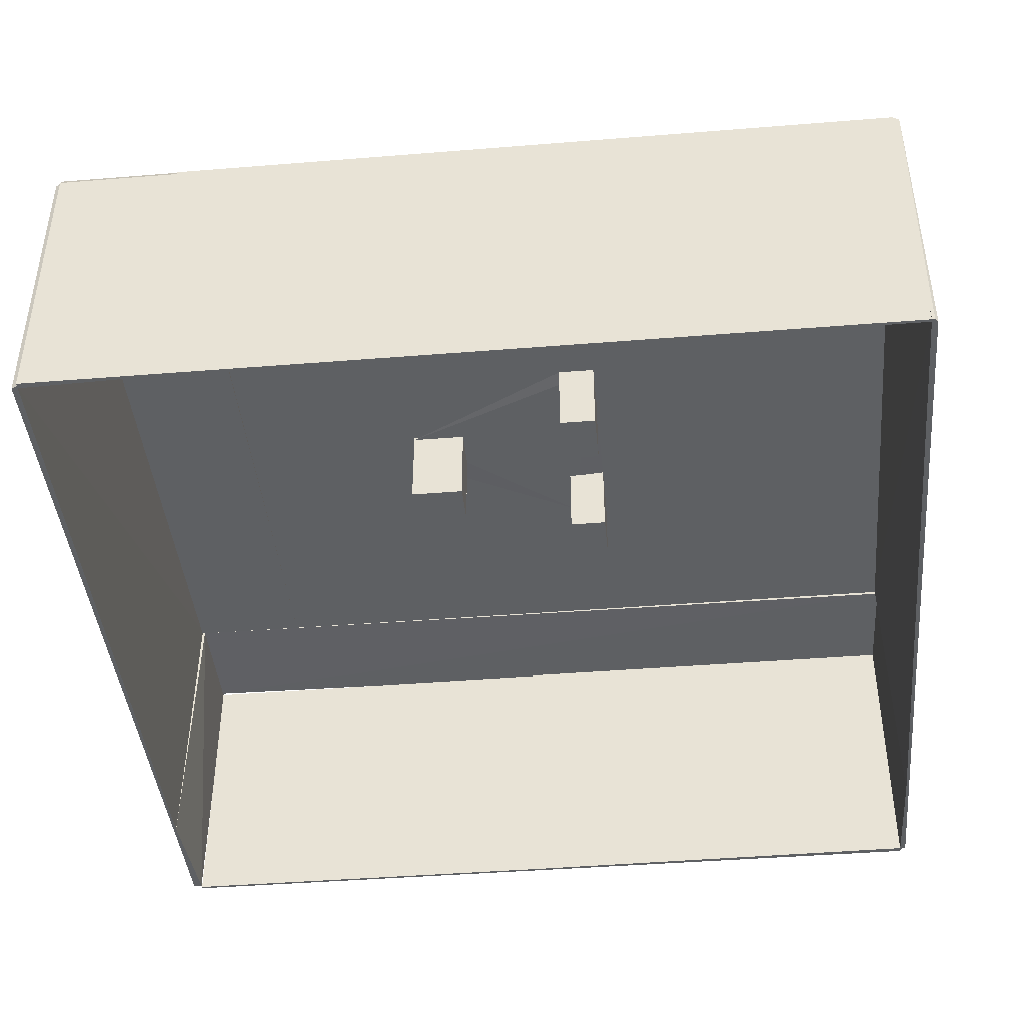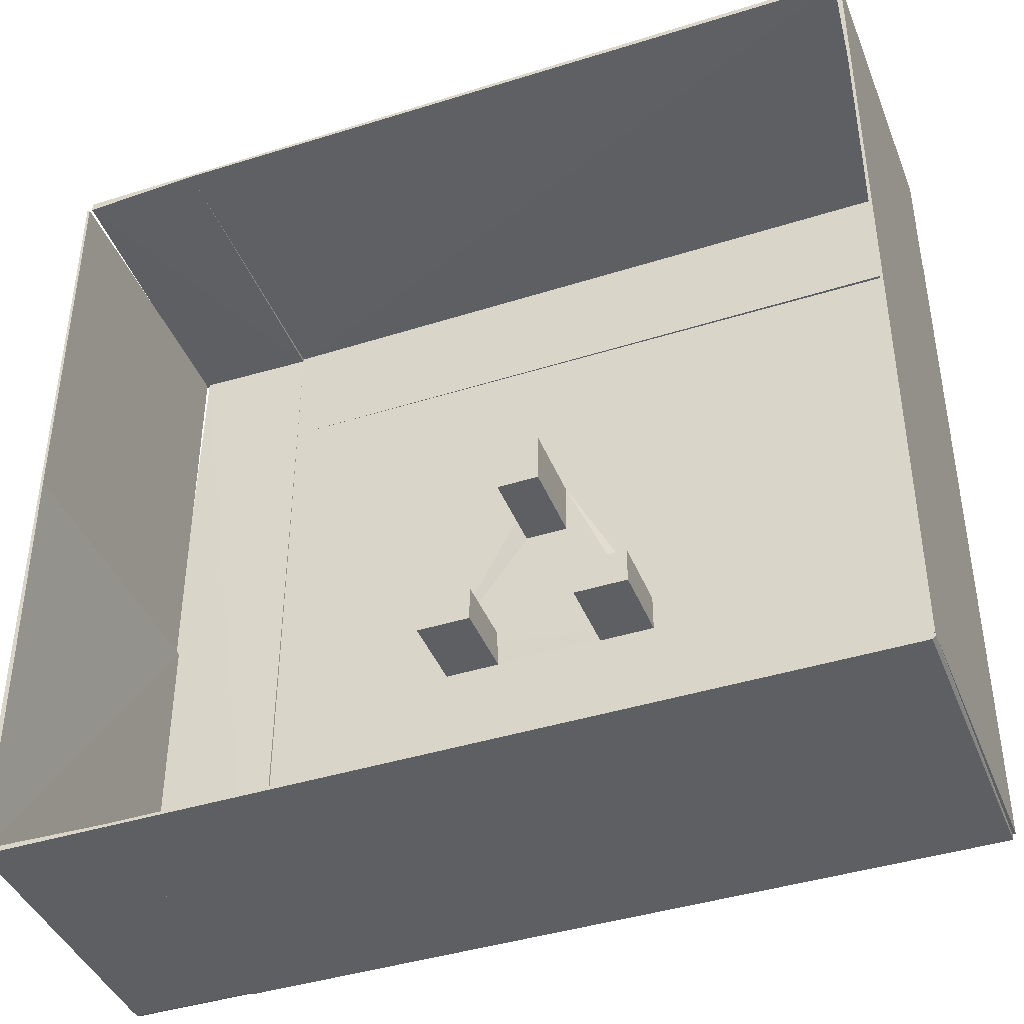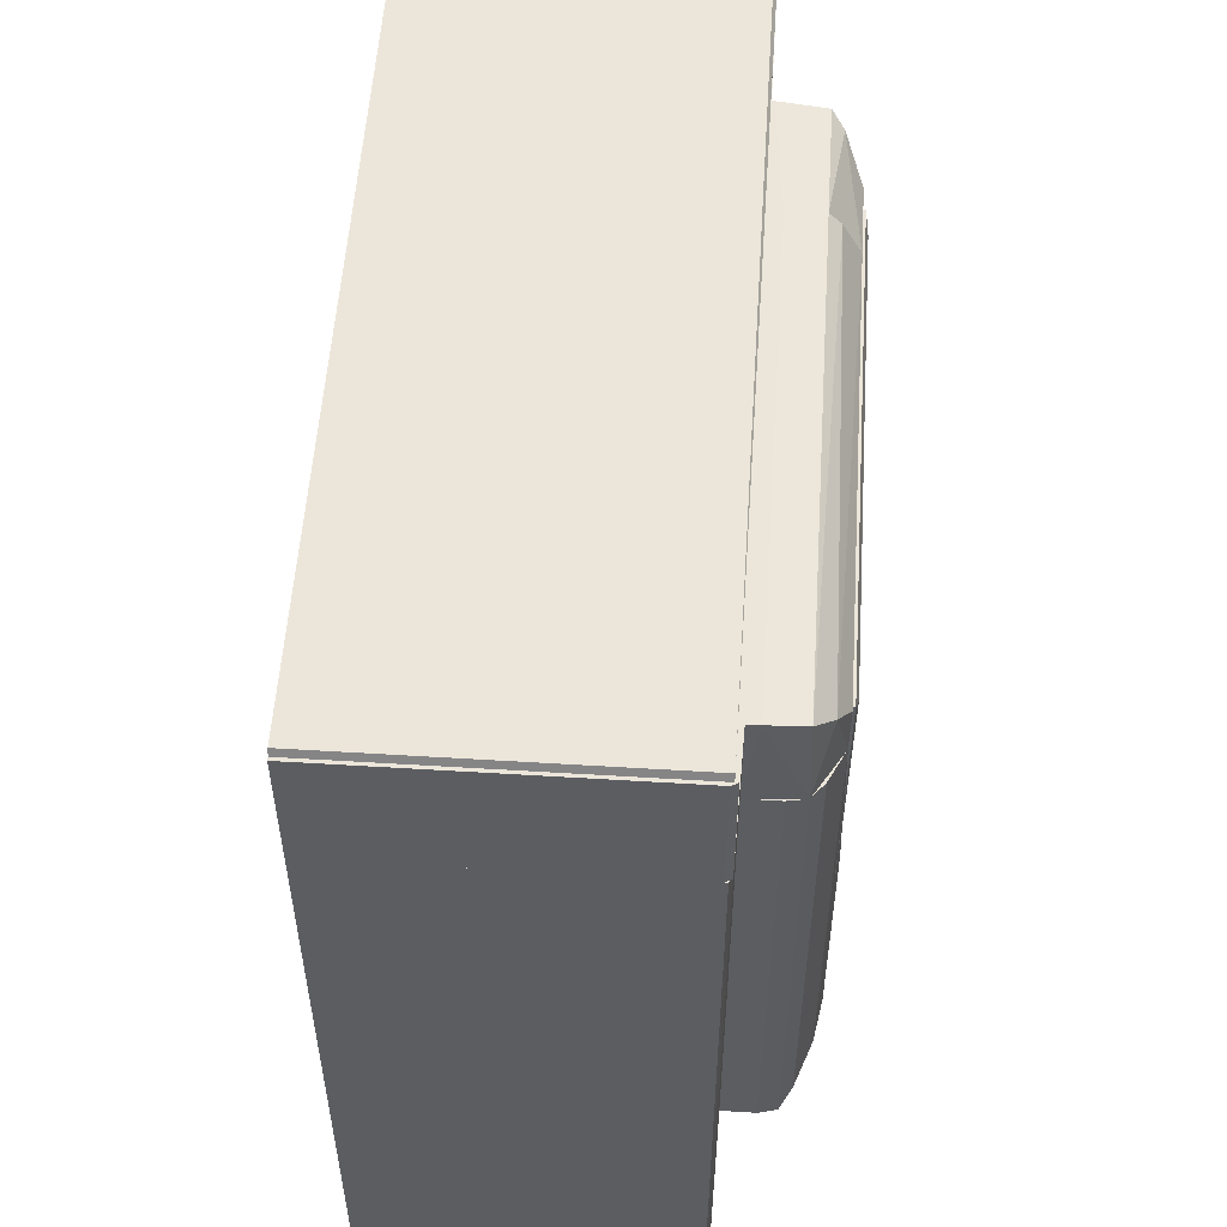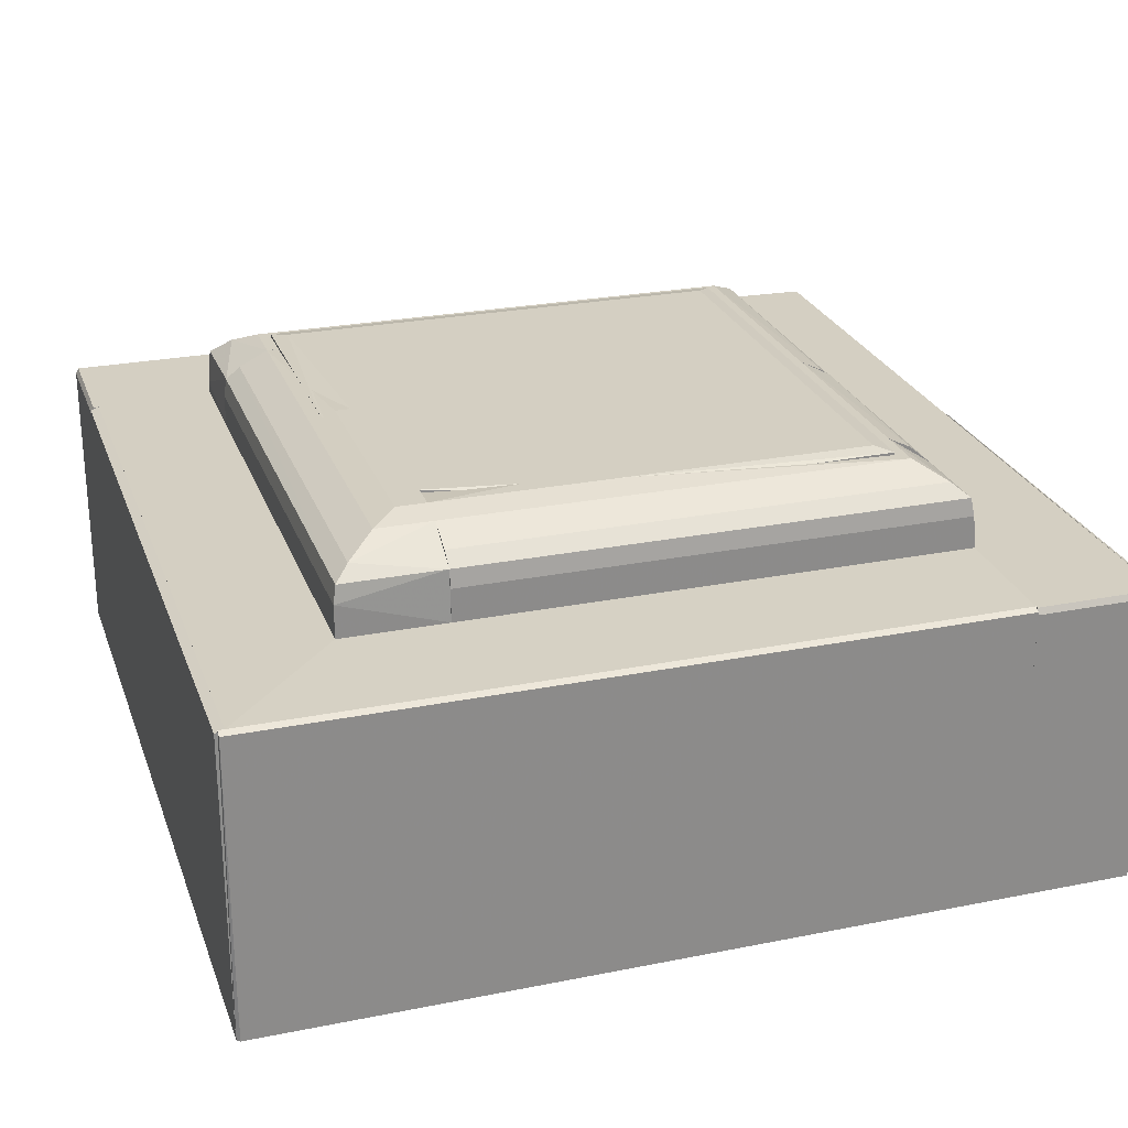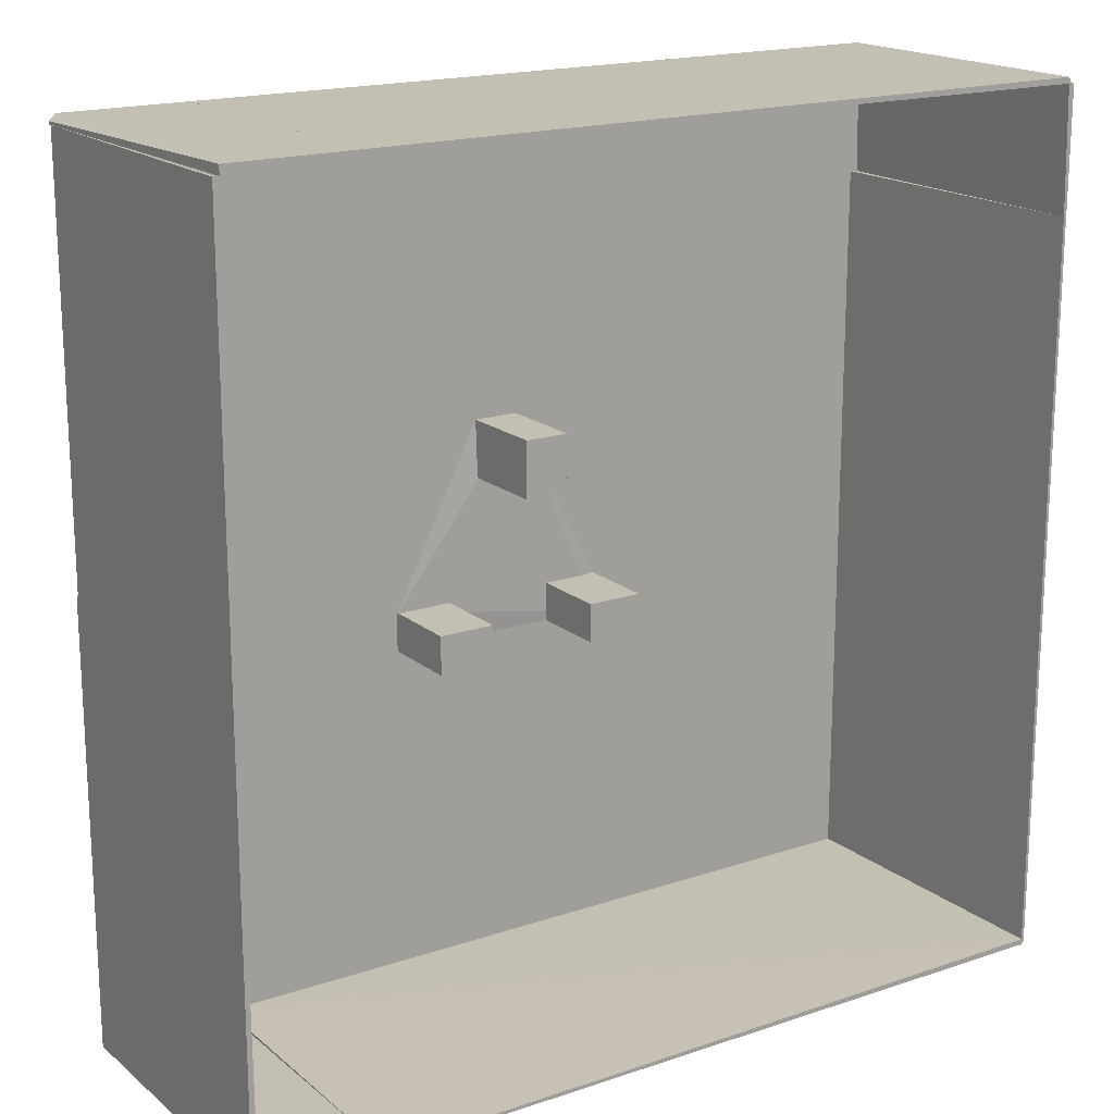
<metadata>
{"format":"obj","ext":"obj","renderer":"f3d","projection":"perspective","resolution":1024,"background":"white","views":[{"elev":-42.6,"azim":-84.5,"up":"+Z"},{"elev":-41.7,"azim":-159.2,"up":"+Y"},{"elev":54.6,"azim":-86.3,"up":"+Y"},{"elev":25.6,"azim":-17.7,"up":"+Z"},{"elev":17.9,"azim":146.6,"up":"+Y"}]}
</metadata>
<code>
o convex_0
v 0.04059 -0.05666 0.04012
v -0.05745 -0.05706 -0.00019
v -0.05745 -0.05666 -0.00019
v 0.04059 -0.05745 -0.00019
v -0.05705 -0.05745 0.03972
v -0.05705 -0.05666 0.04012
v 0.04059 -0.05745 0.03972
v 0.04059 -0.05706 -0.00019
v -0.05705 -0.05745 -0.00019
f 5 2 9
f 2 3 4
f 2 5 6
f 1 3 6
f 3 2 6
f 5 1 6
f 4 1 7
f 1 5 7
f 5 4 7
f 3 1 8
f 4 3 8
f 1 4 8
f 2 4 9
f 4 5 9
o convex_1
v 0.04059 0.05758 0.03972
v -0.05705 0.05679 -0.00019
v -0.05705 0.05679 0.03972
v 0.04059 0.05679 0.04012
v -0.05665 0.05758 0.03972
v 0.04059 0.05758 -0.00019
v -0.05665 0.05758 -0.00019
v 0.04059 0.05719 -0.00019
f 15 13 17
f 12 11 13
f 13 10 14
f 11 12 14
f 12 13 14
f 10 13 15
f 14 10 15
f 14 15 16
f 11 14 16
f 15 11 16
f 13 11 17
f 11 15 17
o convex_2
v 0.05679 -0.05705 -0.00019
v 0.05719 0.001834 0.04012
v 0.05758 0.001846 0.03973
v 0.05758 -0.05665 0.03972
v 0.05758 0.001846 -0.000194
v 0.05679 -0.05665 0.04012
v 0.05679 0.001834 0.03933
v 0.05758 -0.05665 -0.00019
v 0.05719 0.001846 -0.000194
f 18 24 26
f 20 19 21
f 20 21 22
f 21 19 23
f 18 21 23
f 19 20 24
f 23 19 24
f 18 23 24
f 21 18 25
f 18 22 25
f 22 21 25
f 22 18 26
f 20 22 26
f 24 20 26
o convex_3
v 0.04059 0.05719 -0.00019
v 0.05758 0.05679 0.03972
v 0.05758 0.0564 0.03972
v 0.04059 0.05719 0.04012
v 0.05679 0.05758 -0.00019
v 0.05679 0.0564 -0.00019
v 0.04059 0.0564 0.04012
v 0.05679 0.05758 0.03972
v 0.04059 0.05758 -0.00019
v 0.04059 0.05758 0.03972
f 34 35 36
f 29 28 30
f 28 29 31
f 27 31 32
f 31 29 32
f 29 30 33
f 30 27 33
f 32 29 33
f 27 32 33
f 30 28 34
f 28 31 34
f 34 31 35
f 27 30 35
f 31 27 35
f 35 30 36
f 30 34 36
o convex_4
v -0.05745 -0.05665 -0.000194
v -0.05627 0.04059 0.04012
v -0.05627 0.04059 0.03972
v -0.05627 -0.05666 0.04012
v -0.05745 0.04059 0.03972
v -0.05706 0.04059 -0.00019
v -0.05745 -0.05665 0.03973
v -0.05706 -0.05665 -0.000194
v -0.05745 0.04059 -0.00019
f 41 42 45
f 39 38 40
f 38 39 41
f 41 39 42
f 40 38 43
f 37 40 43
f 41 37 43
f 38 41 43
f 39 40 44
f 40 37 44
f 42 39 44
f 37 42 44
f 37 41 45
f 42 37 45
o convex_5
v -0.05666 0.05679 0.03933
v -0.05745 0.04059 -0.000194
v -0.05706 0.04059 -0.000194
v -0.05745 0.04059 0.03933
v -0.05745 0.05679 -0.000194
v -0.05745 0.05679 0.03933
v -0.05666 0.05679 -0.000194
v -0.05706 0.04059 0.03933
f 46 49 53
f 47 48 49
f 48 47 50
f 47 49 50
f 49 46 51
f 46 50 51
f 50 49 51
f 46 48 52
f 50 46 52
f 48 50 52
f 48 46 53
f 49 48 53
o convex_6
v -0.05745 0.04059 0.03933
v 0.04058 0.05679 0.04012
v 0.02121 0.05323 0.04012
v -0.05705 0.05679 0.04012
v -0.05745 0.05679 0.03933
v 0.04058 0.04059 0.03973
v -0.05705 0.04059 0.04012
v 0.04058 0.05679 0.03973
v 0.04058 0.04059 0.04012
f 56 60 62
f 56 55 57
f 54 57 58
f 57 55 58
f 54 58 59
f 54 59 60
f 56 57 60
f 57 54 60
f 58 55 61
f 55 59 61
f 59 58 61
f 55 56 62
f 59 55 62
f 60 59 62
o convex_7
v 0.04059 -0.05706 -0.000194
v 0.05679 -0.05666 0.03933
v 0.05679 -0.05745 0.03933
v 0.05679 -0.05666 -0.000194
v 0.04059 -0.05745 0.03933
v 0.05679 -0.05745 -0.000194
v 0.04059 -0.05706 0.03933
v 0.04059 -0.05745 -0.000194
f 68 67 70
f 64 65 66
f 63 64 66
f 65 64 67
f 66 65 68
f 63 66 68
f 65 67 68
f 64 63 69
f 63 67 69
f 67 64 69
f 67 63 70
f 63 68 70
o convex_8
v 0.05719 0.0564 0.04012
v 0.04059 -0.05745 0.03933
v 0.05679 -0.05745 0.03933
v 0.05679 0.0564 0.03933
v 0.04059 -0.05704 0.04012
v 0.04059 0.0564 0.04012
v 0.05679 -0.05704 0.04012
v 0.04059 0.0564 0.03973
v 0.05758 0.001839 0.03933
f 77 73 79
f 73 72 74
f 72 73 75
f 72 75 76
f 71 74 76
f 75 71 76
f 71 75 77
f 75 73 77
f 74 72 78
f 72 76 78
f 76 74 78
f 73 74 79
f 74 71 79
f 71 77 79
o convex_9
v 0.05719 0.001846 -0.000194
v 0.05758 0.0564 0.03933
v 0.05758 0.0564 -0.000194
v 0.05719 0.0564 0.03933
v 0.05758 0.001846 0.03933
v 0.05719 0.001846 0.03933
v 0.05758 0.001846 -0.000194
v 0.05719 0.0564 -0.000194
f 80 83 87
f 81 82 83
f 82 81 84
f 81 83 84
f 83 80 85
f 80 84 85
f 84 83 85
f 80 82 86
f 84 80 86
f 82 84 86
f 82 80 87
f 83 82 87
o convex_10
v -0.02662 -0.04006 0.04724
v -0.002501 -0.02662 0.05159
v 0.03426 -0.02741 0.0508
v -0.02662 -0.0278 0.04052
v 0.04059 -0.04045 0.04052
v 0.04059 -0.02741 0.04052
v 0.03781 -0.03808 0.04882
v -0.02662 -0.04045 0.04052
v -0.02662 -0.03057 0.05159
v -0.02662 -0.02662 0.05119
v 0.03979 -0.04005 0.04724
v 0.03426 -0.03413 0.0508
v -0.02662 -0.03413 0.0508
v 0.04018 -0.02741 0.04684
v 0.04018 -0.04045 0.04487
v -0.02662 -0.03808 0.04882
v -0.02662 -0.04045 0.04487
v -0.002501 -0.03057 0.05159
f 96 99 105
f 92 91 93
f 88 91 95
f 91 92 95
f 91 88 96
f 89 93 97
f 93 91 97
f 96 89 97
f 91 96 97
f 94 88 98
f 90 89 99
f 94 90 99
f 99 96 100
f 96 88 100
f 94 99 100
f 89 90 101
f 92 93 101
f 93 89 101
f 90 94 101
f 94 98 101
f 101 98 102
f 95 92 102
f 98 88 102
f 92 101 102
f 88 94 103
f 100 88 103
f 94 100 103
f 88 95 104
f 102 88 104
f 95 102 104
f 89 96 105
f 99 89 105
o convex_11
v 0.003031 0.01489 0.0508
v -0.002898 0.007381 0.02787
v -0.002898 0.01489 0.02787
v 0.003031 0.007381 0.02787
v -0.002898 0.007381 0.0508
v 0.003031 0.01489 0.02787
v -0.002898 0.01489 0.0508
v 0.003031 0.007381 0.0508
f 110 109 113
f 107 108 109
f 108 107 110
f 107 109 110
f 108 106 111
f 109 108 111
f 106 109 111
f 106 108 112
f 110 106 112
f 108 110 112
f 109 106 113
f 106 110 113
o convex_12
v -0.01476 -0.01357 0.02906
v -0.007247 -0.008432 0.05079
v -0.01476 -0.008432 0.05079
v -0.007247 -0.01357 0.05079
v -0.007247 -0.008432 0.02906
v -0.01476 -0.01357 0.05079
v -0.01476 -0.008432 0.02906
v -0.007247 -0.01357 0.02906
f 118 117 121
f 115 116 117
f 116 115 118
f 115 117 118
f 116 114 119
f 117 116 119
f 114 117 119
f 114 116 120
f 118 114 120
f 116 118 120
f 117 114 121
f 114 118 121
o convex_13
v 0.007381 -0.01357 0.02906
v 0.01489 -0.008432 0.05079
v 0.007381 -0.008432 0.05079
v 0.01489 -0.01357 0.05079
v 0.01489 -0.008432 0.02906
v 0.007381 -0.01357 0.05079
v 0.007381 -0.008432 0.02906
v 0.01489 -0.01357 0.02906
f 126 125 129
f 123 124 125
f 124 123 126
f 123 125 126
f 124 122 127
f 125 124 127
f 122 125 127
f 122 124 128
f 126 122 128
f 124 126 128
f 125 122 129
f 122 126 129
o convex_14
v -0.01476 -0.01357 0.03933
v 0.00303 0.01489 0.03973
v 0.01489 -0.008431 0.03973
v 0.01489 -0.008431 0.03933
v -0.002896 0.01489 0.03933
v -0.01476 -0.008431 0.03973
v 0.01489 -0.01357 0.03973
f 135 130 136
f 131 132 133
f 133 130 134
f 131 133 134
f 131 134 135
f 132 131 135
f 134 130 135
f 132 135 136
f 133 132 136
f 130 133 136
o convex_15
v -0.04045 0.04059 0.04052
v -0.05626 -0.05666 0.03973
v 0.04059 -0.05666 0.03973
v -0.05626 0.04059 0.03973
v 0.04059 0.04059 0.03973
v 0.04059 -0.04045 0.04052
v -0.04045 -0.04045 0.04052
v 0.04059 0.04059 0.04052
v -0.05626 -0.05666 0.04012
v 0.04059 -0.05666 0.04012
v -0.05626 0.04059 0.04012
f 145 137 147
f 139 138 140
f 140 137 141
f 139 140 141
f 139 141 142
f 142 137 143
f 141 137 144
f 142 141 144
f 137 142 144
f 138 139 145
f 140 138 145
f 143 137 145
f 142 143 145
f 139 142 146
f 145 139 146
f 142 145 146
f 137 140 147
f 140 145 147
o convex_16
v -0.03057 -0.03056 0.05159
v -0.04045 -0.04045 0.04052
v -0.02662 -0.04045 0.04052
v -0.04045 0.02754 0.04052
v -0.0278 0.02754 0.0508
v -0.04005 0.02754 0.04724
v -0.0278 0.02754 0.04052
v -0.04006 -0.04005 0.04724
v -0.02662 -0.03412 0.0508
v -0.03413 0.02754 0.0508
v -0.02662 0.001051 0.05159
v -0.03808 -0.03808 0.04882
v -0.02662 -0.04005 0.04724
v -0.04045 -0.04045 0.04487
v -0.03413 -0.03412 0.0508
v -0.02662 -0.0278 0.04052
v -0.03808 0.02754 0.04882
v -0.04045 0.02754 0.04487
v -0.03057 0.001051 0.05159
v -0.02662 -0.03056 0.05159
f 156 158 167
f 150 149 151
f 152 151 153
f 150 151 154
f 151 152 154
f 152 153 157
f 154 152 158
f 156 150 158
f 152 157 158
f 150 156 160
f 159 155 160
f 156 159 160
f 149 150 161
f 151 149 161
f 155 153 161
f 150 160 161
f 160 155 161
f 156 148 162
f 148 157 162
f 159 156 162
f 157 159 162
f 150 154 163
f 158 150 163
f 154 158 163
f 153 155 164
f 157 153 164
f 155 159 164
f 159 157 164
f 153 151 165
f 151 161 165
f 161 153 165
f 157 148 166
f 148 158 166
f 158 157 166
f 148 156 167
f 158 148 167
o convex_17
v -0.02661 -0.02661 0.05119
v 0.03267 0.03268 0.05119
v 0.03267 0.03268 0.0508
v 0.03267 -0.03255 0.05119
v -0.03056 0.0307 0.05159
v -0.03254 0.03268 0.0508
v -0.002494 -0.03255 0.0508
v 0.03069 -0.03056 0.05159
v 0.03069 0.0307 0.05159
v -0.02661 -0.02661 0.05159
v 0.03267 -0.03255 0.0508
v -0.03254 0.001055 0.0508
v -0.002494 -0.03056 0.05159
v -0.03254 0.001055 0.05119
v -0.03254 0.03268 0.05119
f 173 181 182
f 170 169 171
f 169 170 173
f 173 170 174
f 171 169 175
f 172 175 176
f 169 172 176
f 175 169 176
f 168 174 177
f 175 172 177
f 170 171 178
f 174 170 178
f 171 174 178
f 174 168 179
f 173 174 179
f 168 177 179
f 174 171 180
f 171 175 180
f 177 174 180
f 175 177 180
f 177 172 181
f 173 179 181
f 179 177 181
f 172 169 182
f 169 173 182
f 181 172 182
o convex_18
v -0.03413 0.02754 0.0508
v 0.02477 0.04059 0.0421
v 0.02477 0.04019 0.04684
v -0.04045 0.04059 0.0421
v 0.02477 0.02794 0.04052
v -0.04045 0.02754 0.04052
v 0.02477 0.02794 0.0508
v -0.03729 0.03742 0.04921
v -0.04045 0.04059 0.04052
v 0.02477 0.03426 0.0508
v 0.02477 0.04059 0.04052
v -0.04005 0.04019 0.04684
v -0.03413 0.03426 0.0508
v -0.04005 0.02754 0.04724
v 0.02477 0.03861 0.04843
v -0.0278 0.02754 0.04052
f 187 189 198
f 185 184 186
f 184 185 187
f 187 185 189
f 186 184 191
f 188 186 191
f 187 188 191
f 183 189 192
f 189 185 192
f 184 187 193
f 191 184 193
f 187 191 193
f 185 186 194
f 190 183 195
f 183 192 195
f 192 190 195
f 188 183 196
f 186 188 196
f 183 190 196
f 194 186 196
f 190 194 196
f 192 185 197
f 190 192 197
f 185 194 197
f 194 190 197
f 183 188 198
f 188 187 198
f 189 183 198
o convex_19
v 0.03861 0.03861 0.04843
v 0.02477 0.02793 0.04052
v 0.02794 0.001063 0.04052
v 0.02477 0.02793 0.0508
v 0.03426 0.001063 0.0508
v 0.04058 0.001063 0.04052
v 0.04058 0.04058 0.04052
v 0.02477 0.04058 0.0421
v 0.02794 0.001063 0.0508
v 0.04019 0.001063 0.04684
v 0.03426 0.03426 0.0508
v 0.02477 0.04018 0.04684
v 0.04019 0.04018 0.04684
v 0.02477 0.04058 0.04052
v 0.02477 0.03426 0.0508
v 0.03742 0.001063 0.04921
f 209 203 214
f 200 201 202
f 203 201 204
f 204 201 205
f 200 202 206
f 202 201 207
f 203 202 207
f 201 203 207
f 203 204 208
f 204 205 208
f 202 203 209
f 206 202 210
f 205 206 211
f 199 208 211
f 208 205 211
f 210 199 211
f 206 210 211
f 201 200 212
f 205 201 212
f 200 206 212
f 206 205 212
f 209 199 213
f 202 209 213
f 199 210 213
f 210 202 213
f 208 199 214
f 203 208 214
f 199 209 214
o convex_20
v 0.03861 0.001055 0.04843
v 0.02794 -0.02741 0.04052
v 0.04059 -0.02741 0.04052
v 0.02794 -0.02741 0.0508
v 0.02794 0.001055 0.04052
v 0.02794 0.001055 0.0508
v 0.04059 0.001055 0.04052
v 0.04019 -0.02741 0.04684
v 0.03426 -0.02741 0.0508
v 0.03426 0.001055 0.0508
v 0.04019 0.001055 0.04684
v 0.03742 -0.02741 0.04921
f 224 223 226
f 216 217 218
f 217 216 219
f 216 218 219
f 215 219 220
f 219 218 220
f 219 215 221
f 217 219 221
f 218 217 222
f 220 218 223
f 218 222 223
f 215 220 224
f 220 223 224
f 221 215 225
f 217 221 225
f 222 217 225
f 215 222 225
f 222 215 226
f 223 222 226
f 215 224 226

</code>
